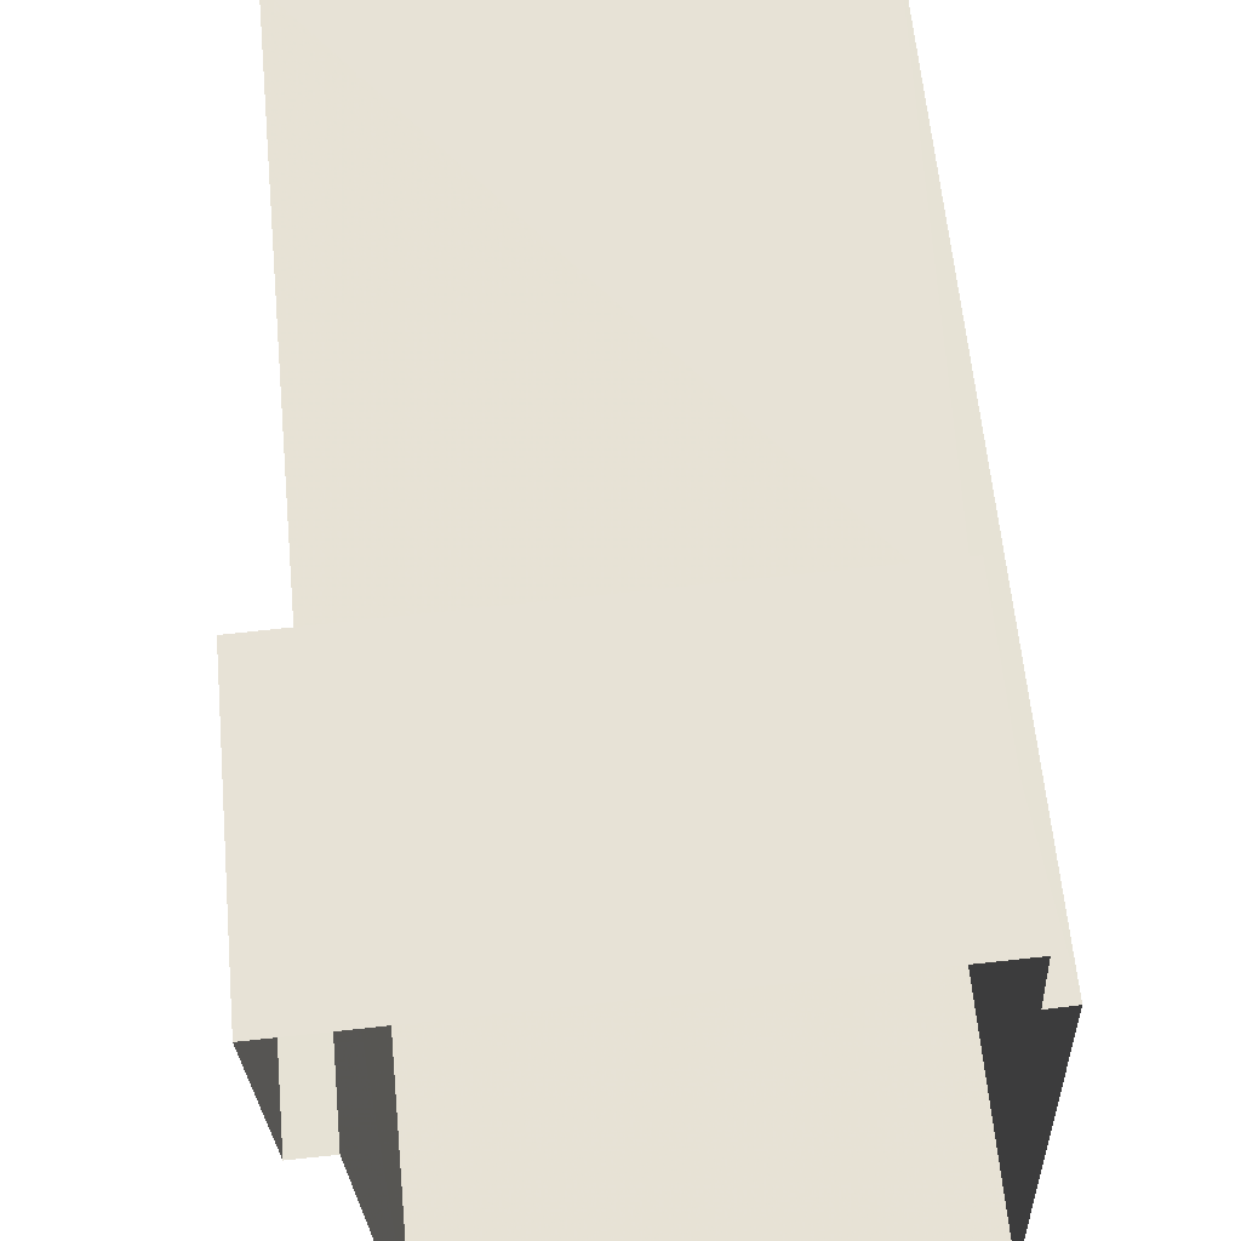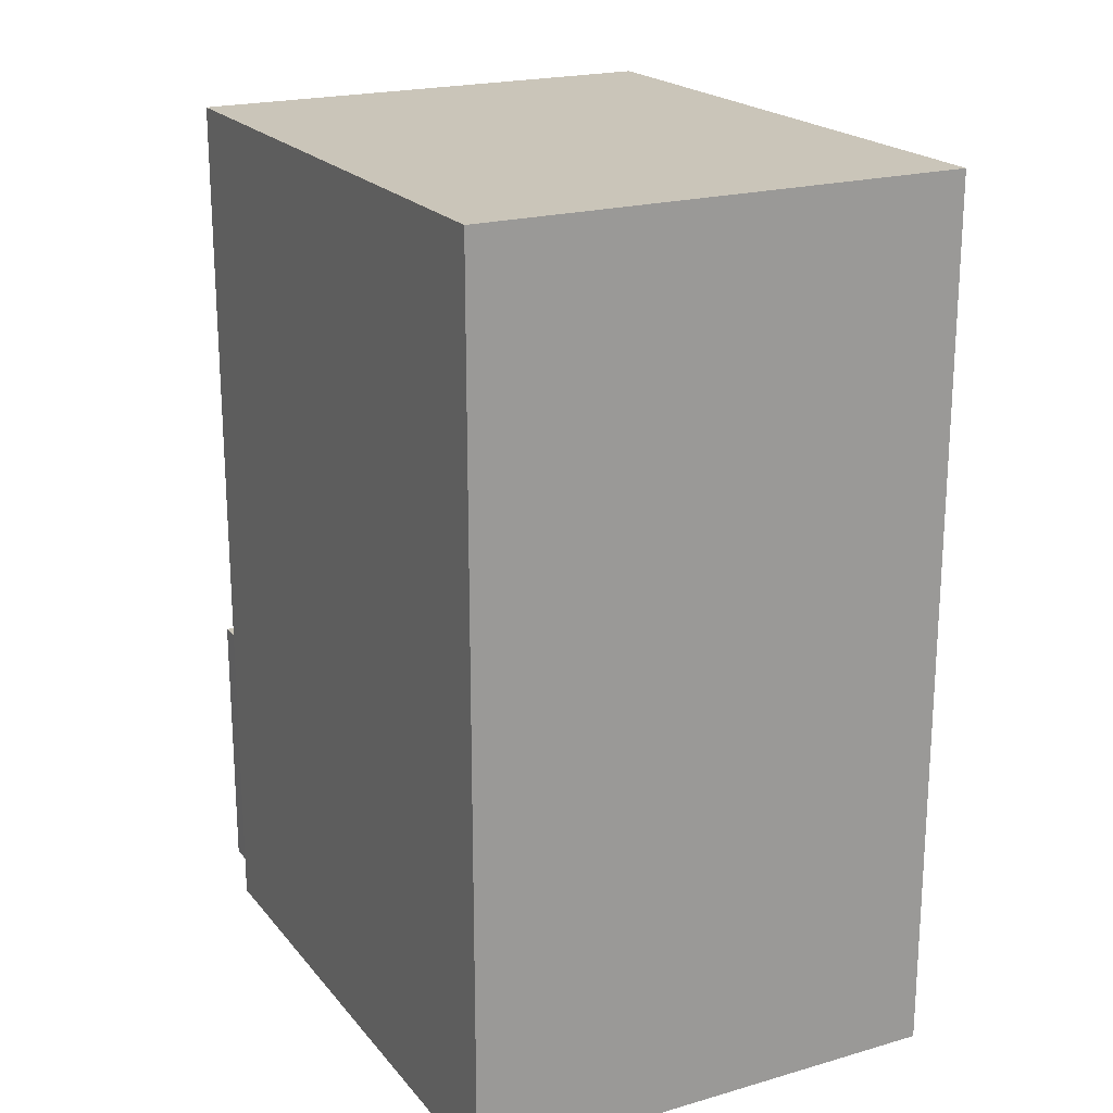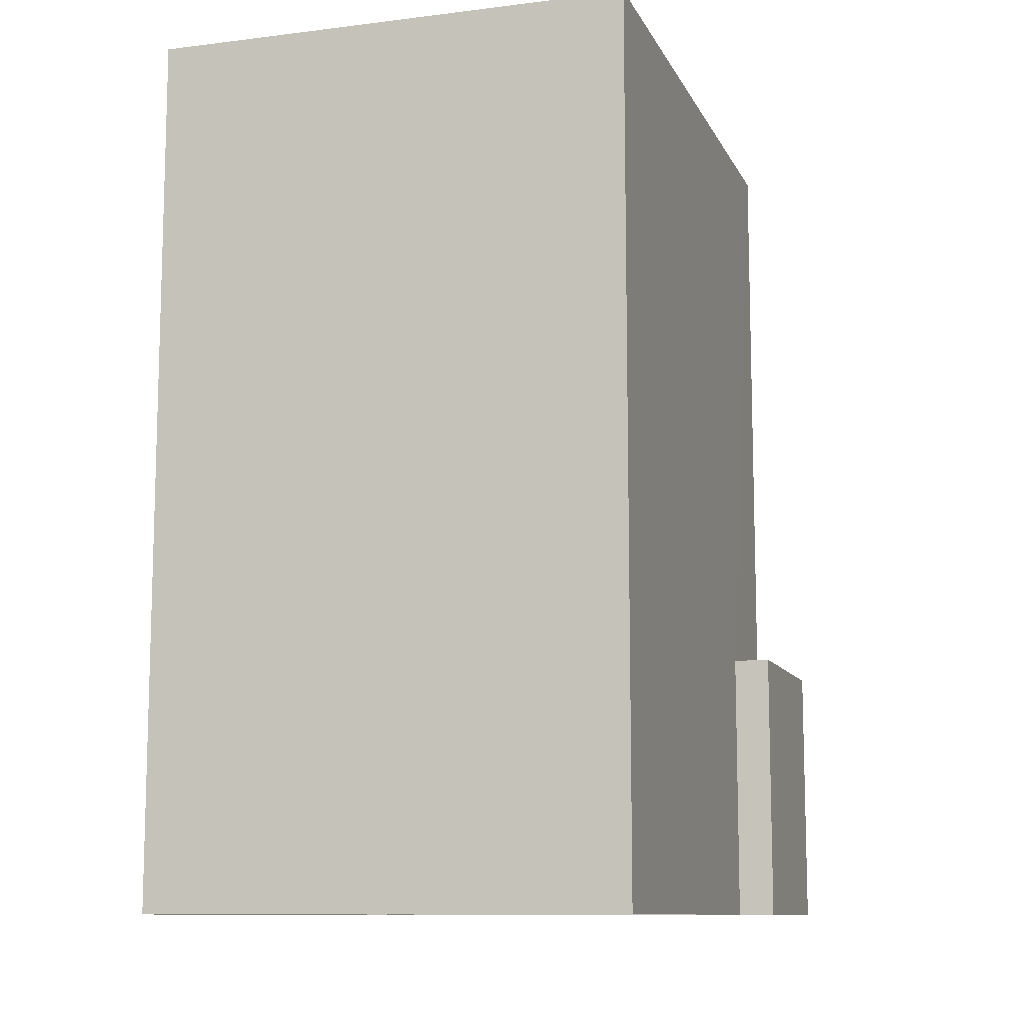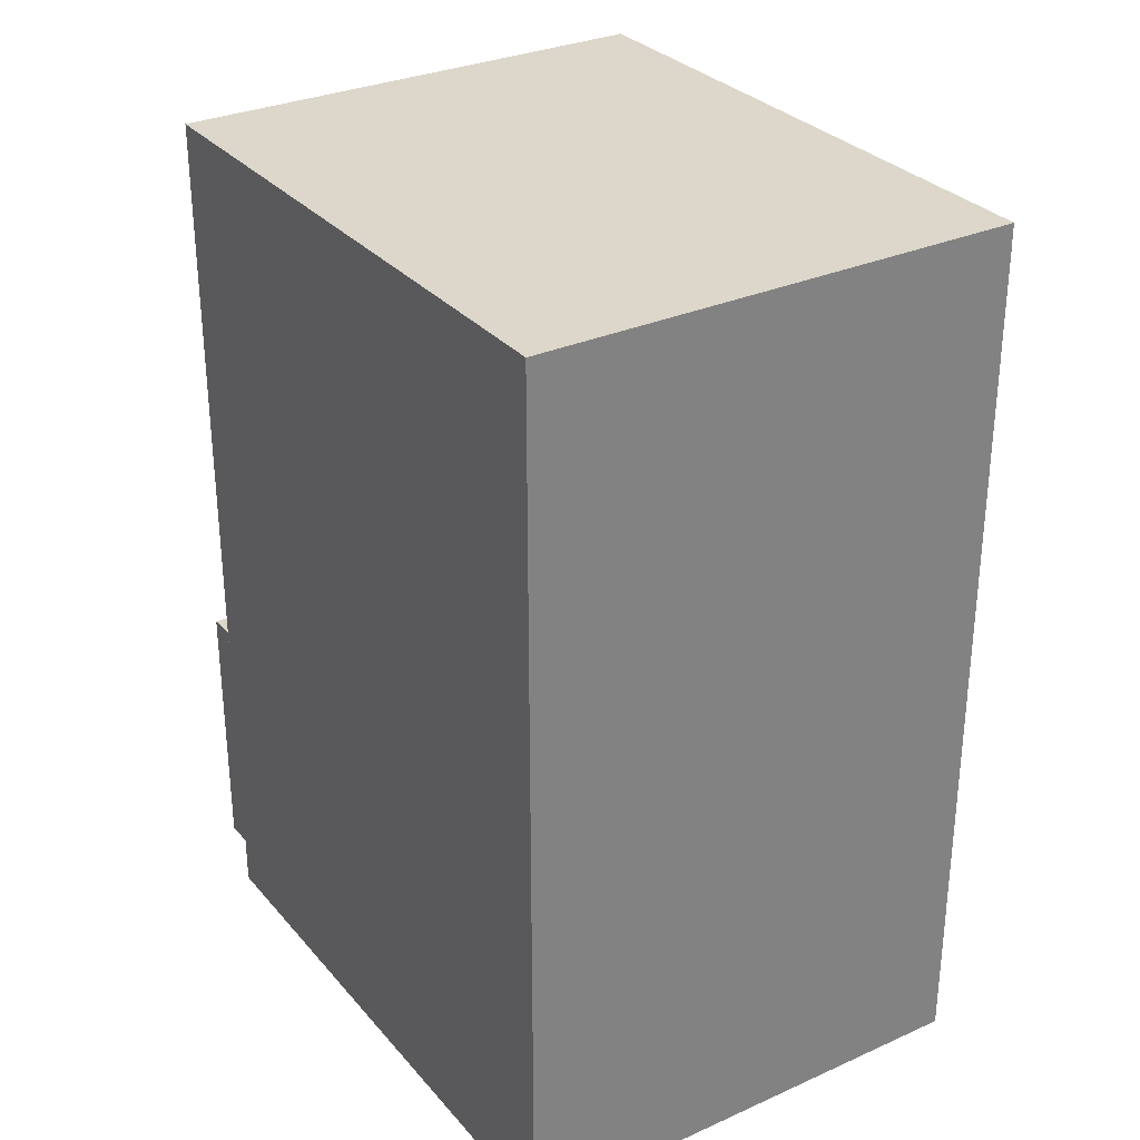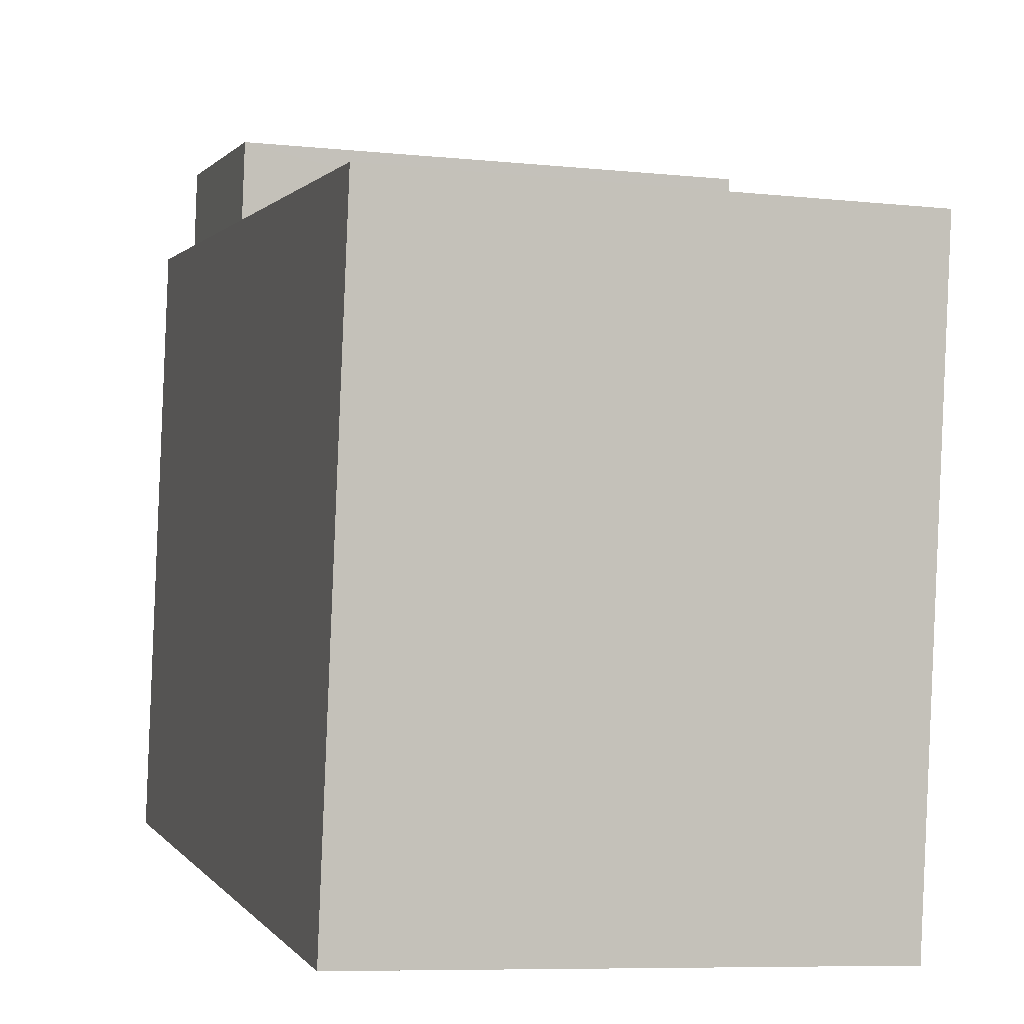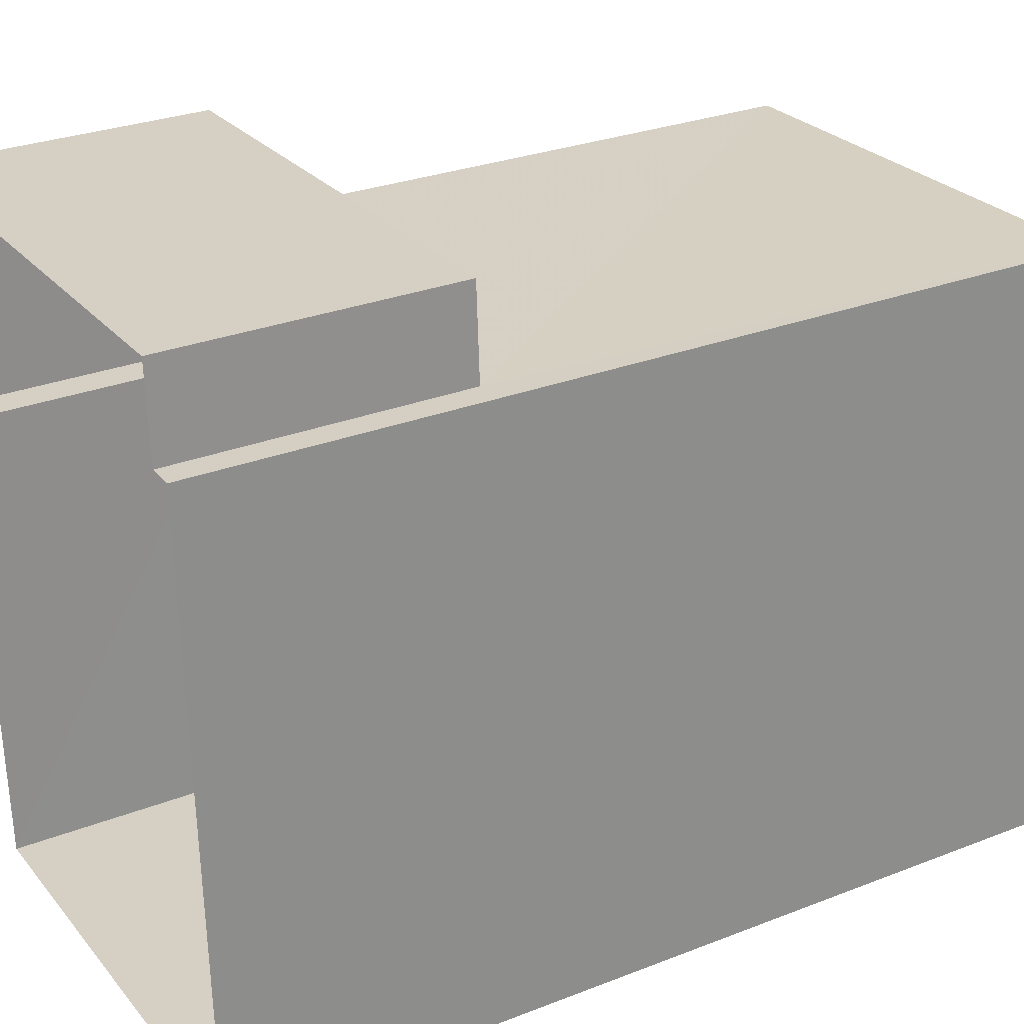
<metadata>
{"format":"obj","ext":"obj","renderer":"f3d","projection":"perspective","resolution":1024,"background":"white","views":[{"elev":62.2,"azim":174.5,"up":"+Y"},{"elev":20.6,"azim":-30.1,"up":"+Z"},{"elev":-10.5,"azim":15.0,"up":"+Z"},{"elev":30.5,"azim":-35.1,"up":"+Z"},{"elev":0.7,"azim":-16.1,"up":"+Y"},{"elev":28.7,"azim":-120.3,"up":"+Y"}]}
</metadata>
<code>
v -3.718e+05 -1.048e+05 29.74
v -3.718e+05 -1.048e+05 29.74
v -3.718e+05 -1.048e+05 29.74
v -3.717e+05 -1.048e+05 29.74
v -3.717e+05 -1.048e+05 29.74
v -3.718e+05 -1.048e+05 29.74
v -3.717e+05 -1.048e+05 29.74
v -3.717e+05 -1.048e+05 29.74
v -3.717e+05 -1.048e+05 33.67
v -3.717e+05 -1.048e+05 33.67
v -3.717e+05 -1.048e+05 33.67
v -3.717e+05 -1.048e+05 33.67
v -3.718e+05 -1.048e+05 33.67
v -3.718e+05 -1.048e+05 33.67
v -3.718e+05 -1.048e+05 42.13
v -3.717e+05 -1.048e+05 42.13
v -3.717e+05 -1.048e+05 42.13
v -3.718e+05 -1.048e+05 42.13
f 1 2 3
f 4 3 5
f 2 6 7
f 8 5 7
f 3 2 5
f 5 2 7
f 9 10 11
f 10 12 11
f 11 13 14
f 11 12 13
f 15 16 17
f 15 18 16
f 12 8 7
f 12 10 8
f 16 3 4
f 16 18 3
f 2 13 6
f 2 14 13
f 18 1 3
f 18 15 1
f 2 1 14
f 1 15 14
f 14 17 11
f 14 15 17
f 13 7 6
f 13 12 7
f 9 8 10
f 9 5 8
f 4 9 16
f 16 9 17
f 4 5 9
f 17 9 11

</code>
